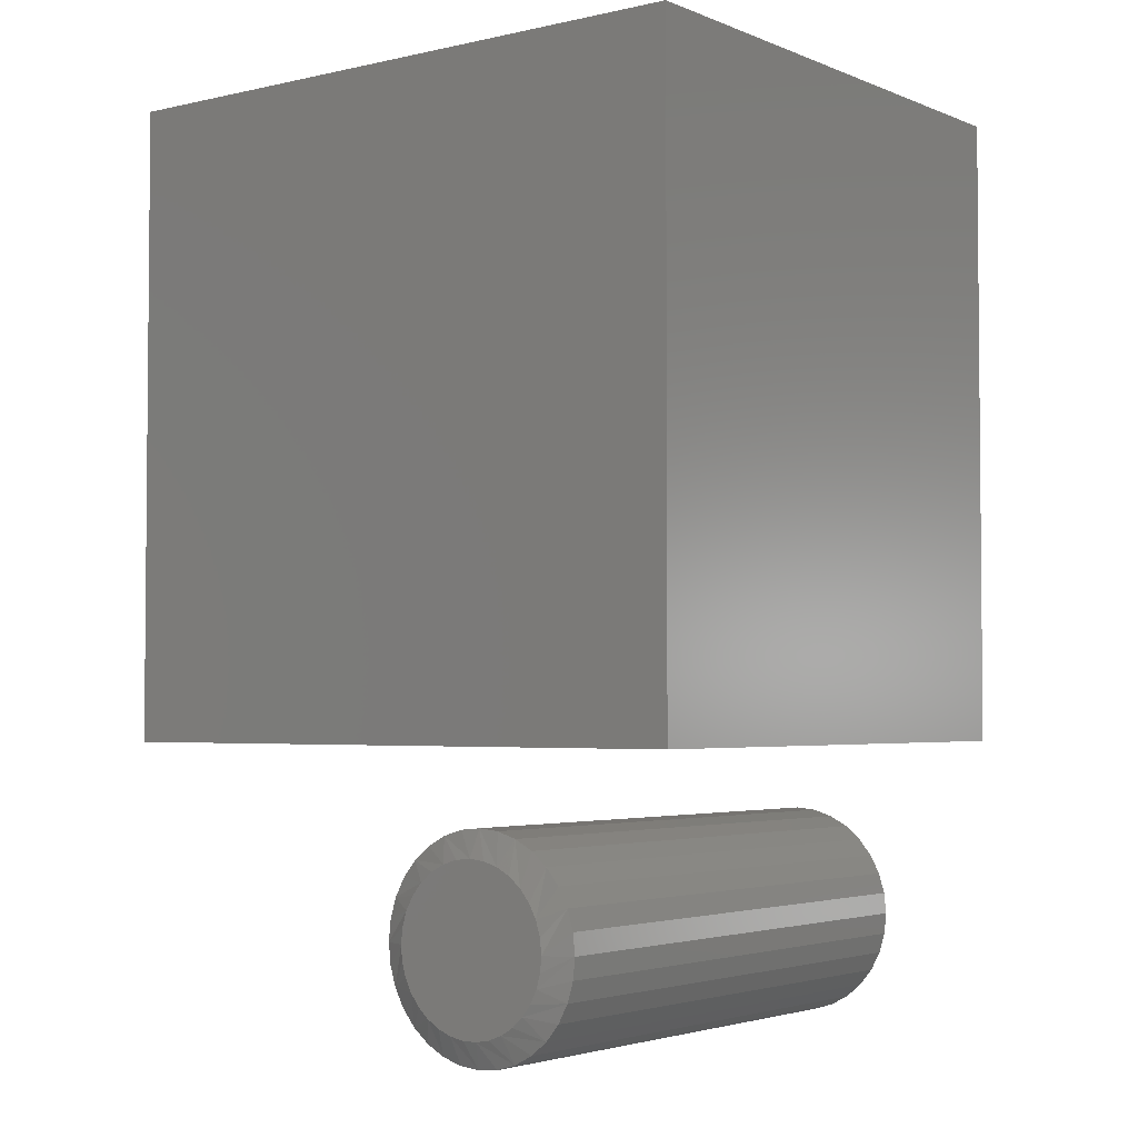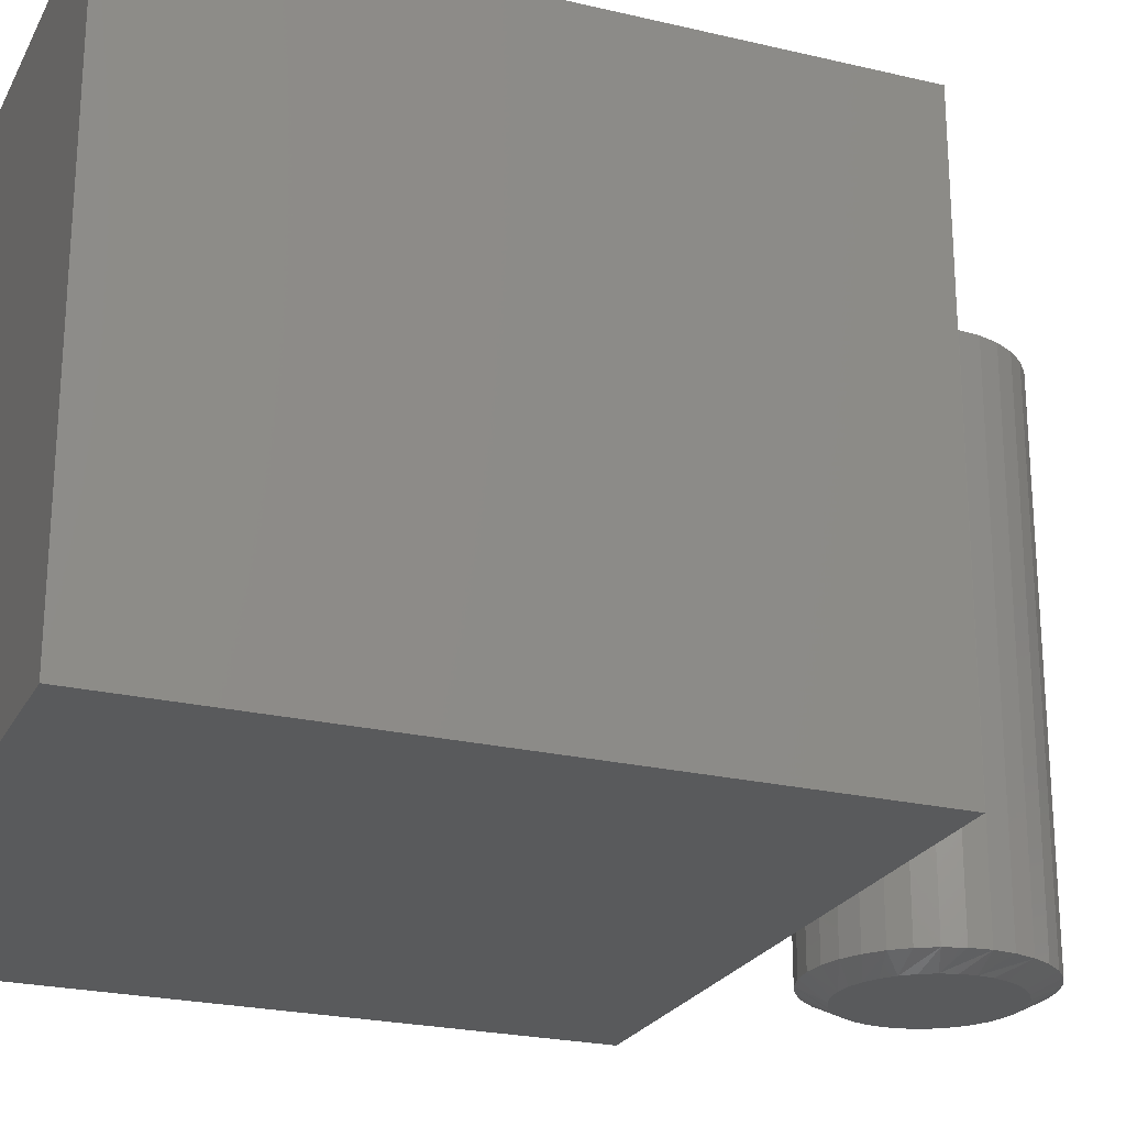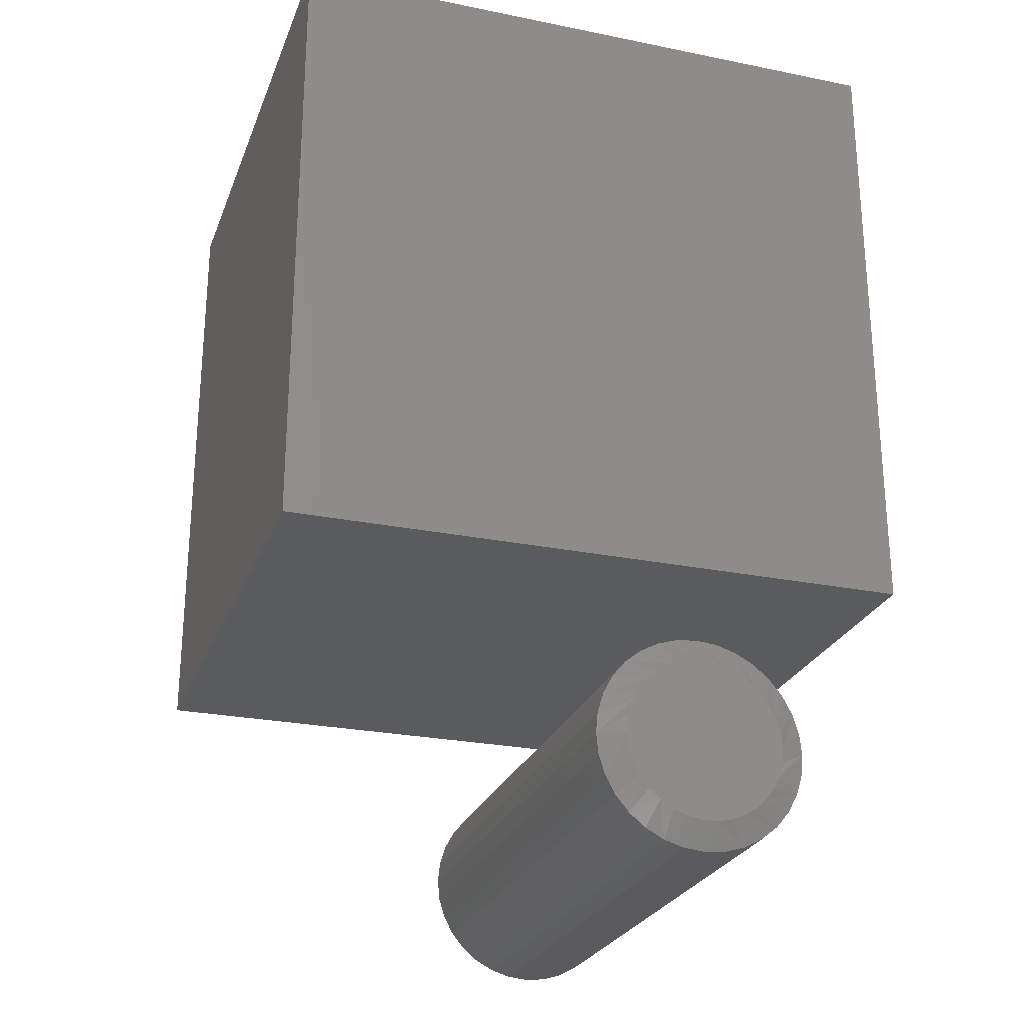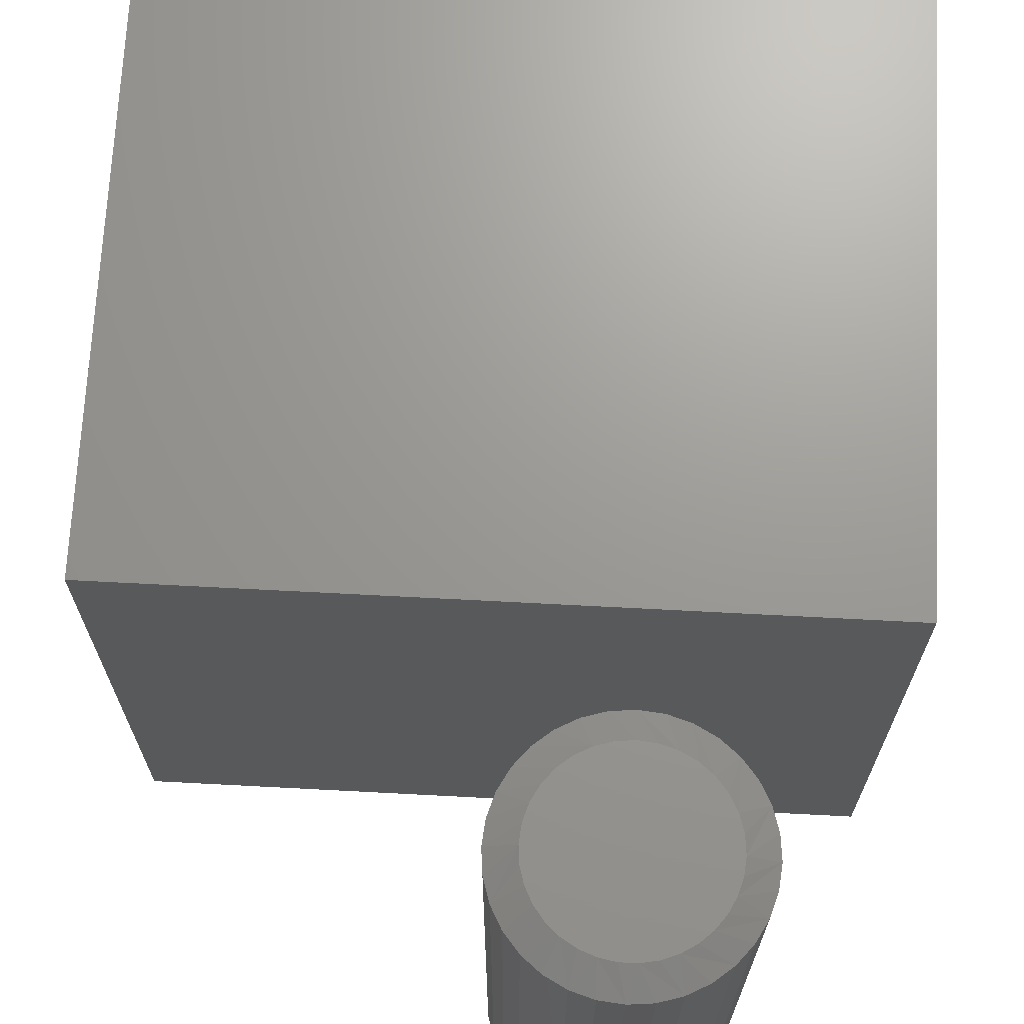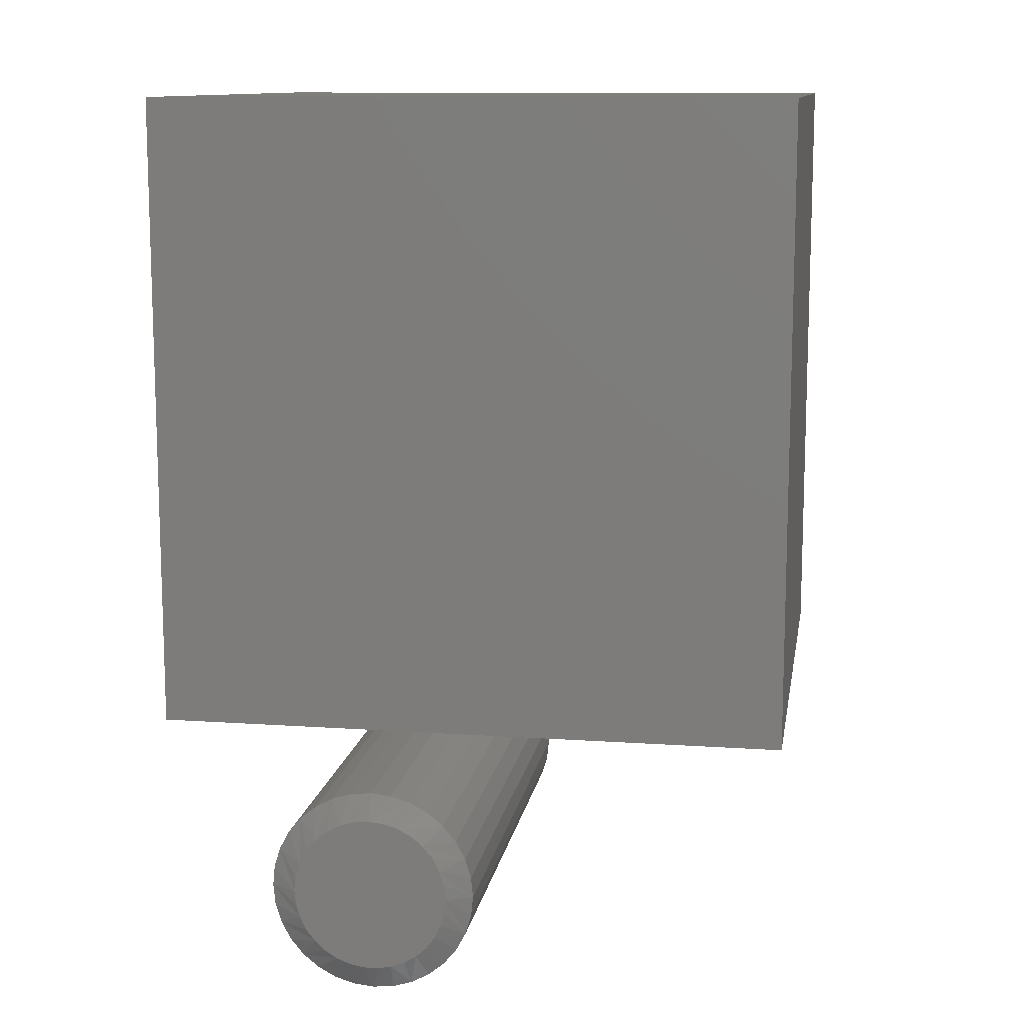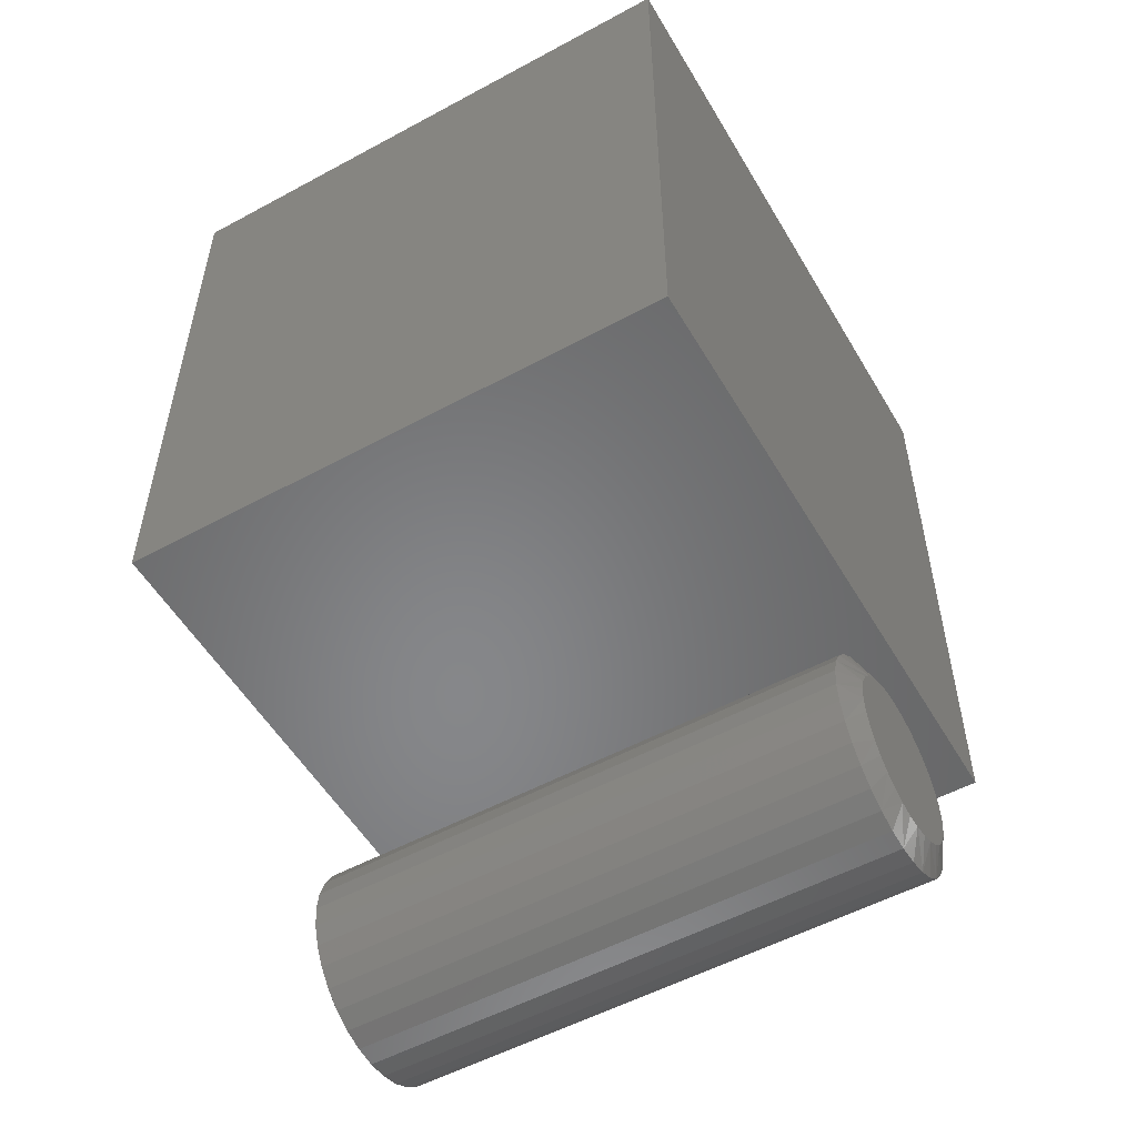
<metadata>
{"format":"stl","ext":"stl","renderer":"f3d","projection":"perspective","resolution":1024,"background":"white","views":[{"elev":-3.2,"azim":37.3,"up":"+Y"},{"elev":-23.6,"azim":-111.7,"up":"+Z"},{"elev":-25.6,"azim":-18.0,"up":"+Y"},{"elev":69.6,"azim":3.0,"up":"+Z"},{"elev":11.5,"azim":-170.6,"up":"+Y"},{"elev":-53.7,"azim":-60.0,"up":"+Y"}]}
</metadata>
<code>
# stl→obj: 140 verts, 272 faces
v 0.6237 -0.2123 0.01562
v 0.6237 -0.2123 0.6484
v 0.6213 -0.2369 0.01562
v 0.6213 -0.2369 0.6484
v 0.6141 -0.2606 0.01562
v 0.6141 -0.2606 0.6484
v 0.6024 -0.2824 0.01562
v 0.6024 -0.2824 0.6484
v 0.5867 -0.3016 0.01562
v 0.5867 -0.3016 0.6484
v 0.5675 -0.3173 0.01562
v 0.5675 -0.3173 0.6484
v 0.5457 -0.329 0.01562
v 0.5457 -0.329 0.6484
v 0.522 -0.3361 0.01562
v 0.522 -0.3361 0.6484
v 0.4974 -0.3386 0.01562
v 0.4974 -0.3386 0.6484
v 0.4727 -0.3361 0.01562
v 0.4727 -0.3361 0.6484
v 0.449 -0.329 0.01562
v 0.449 -0.329 0.6484
v 0.4272 -0.3173 0.01562
v 0.4272 -0.3173 0.6484
v 0.408 -0.3016 0.01562
v 0.408 -0.3016 0.6484
v 0.3923 -0.2824 0.01562
v 0.3923 -0.2824 0.6484
v 0.3807 -0.2606 0.01562
v 0.3807 -0.2606 0.6484
v 0.3735 -0.2369 0.01562
v 0.3735 -0.2369 0.6484
v 0.3711 -0.2123 0.01562
v 0.3711 -0.2123 0.6484
v 0.3735 -0.1876 0.01562
v 0.3735 -0.1876 0.6484
v 0.3807 -0.1639 0.01562
v 0.3807 -0.1639 0.6484
v 0.3923 -0.1421 0.01562
v 0.3923 -0.1421 0.6484
v 0.408 -0.1229 0.01562
v 0.408 -0.1229 0.6484
v 0.4272 -0.1072 0.01562
v 0.4272 -0.1072 0.6484
v 0.449 -0.09555 0.01562
v 0.449 -0.09555 0.6484
v 0.4727 -0.08836 0.01562
v 0.4727 -0.08836 0.6484
v 0.4974 -0.08594 0.01562
v 0.4974 -0.08594 0.6484
v 0.522 -0.08836 0.01562
v 0.522 -0.08836 0.6484
v 0.5457 -0.09555 0.01562
v 0.5457 -0.09555 0.6484
v 0.5675 -0.1072 0.01562
v 0.5675 -0.1072 0.6484
v 0.5867 -0.1229 0.01562
v 0.5867 -0.1229 0.6484
v 0.6024 -0.1421 0.01562
v 0.6024 -0.1421 0.6484
v 0.6141 -0.1639 0.01562
v 0.6141 -0.1639 0.6484
v 0.6213 -0.1876 0.01562
v 0.6213 -0.1876 0.6484
v 0.4788 -0.119 0.6641
v 0.5159 -0.119 0.6641
v 0.4974 -0.1172 0.6641
v 0.461 -0.1244 0.6641
v 0.5337 -0.1244 0.6641
v 0.4446 -0.1332 0.6641
v 0.5502 -0.1332 0.6641
v 0.5547 -0.2881 0.6641
v 0.455 -0.2974 0.6641
v 0.5397 -0.2974 0.6641
v 0.4714 -0.3037 0.6641
v 0.5234 -0.3037 0.6641
v 0.4886 -0.3069 0.6641
v 0.5061 -0.3069 0.6641
v 0.5646 -0.145 0.6641
v 0.4301 -0.145 0.6641
v 0.5764 -0.1594 0.6641
v 0.4183 -0.1594 0.6641
v 0.5852 -0.1759 0.6641
v 0.4095 -0.1759 0.6641
v 0.5906 -0.1937 0.6641
v 0.4041 -0.1937 0.6641
v 0.5924 -0.2123 0.6641
v 0.4023 -0.2123 0.6641
v 0.5908 -0.2297 0.6641
v 0.4039 -0.2297 0.6641
v 0.586 -0.2466 0.6641
v 0.4087 -0.2466 0.6641
v 0.5782 -0.2623 0.6641
v 0.4165 -0.2623 0.6641
v 0.5676 -0.2763 0.6641
v 0.4271 -0.2763 0.6641
v 0.4401 -0.2881 0.6641
v 0.4974 -0.1172 0
v 0.5159 -0.119 0
v 0.4788 -0.119 0
v 0.461 -0.1244 0
v 0.5337 -0.1244 0
v 0.4446 -0.1332 0
v 0.5502 -0.1332 0
v 0.5397 -0.2974 0
v 0.455 -0.2974 0
v 0.5547 -0.2881 0
v 0.4714 -0.3037 0
v 0.5234 -0.3037 0
v 0.4886 -0.3069 0
v 0.5061 -0.3069 0
v 0.4401 -0.2881 0
v 0.4271 -0.2763 0
v 0.5676 -0.2763 0
v 0.4165 -0.2623 0
v 0.5782 -0.2623 0
v 0.4087 -0.2466 0
v 0.586 -0.2466 0
v 0.4039 -0.2297 0
v 0.5908 -0.2297 0
v 0.4023 -0.2123 0
v 0.5924 -0.2123 0
v 0.4041 -0.1937 0
v 0.5906 -0.1937 0
v 0.4095 -0.1759 0
v 0.5852 -0.1759 0
v 0.4183 -0.1594 0
v 0.5764 -0.1594 0
v 0.4301 -0.145 0
v 0.5646 -0.145 0
v 0 0.75 0.6641
v 0 0 0.6641
v 0.75 0.75 0.6641
v 0.6632 0 0.6641
v 0.75 0 0.6641
v 0.75 0 0
v 0.6632 0 0
v 0.75 0.75 0
v 0 0 0
v 0 0.75 0
f 1 2 3
f 3 2 4
f 3 4 5
f 5 4 6
f 5 6 7
f 7 6 8
f 7 8 9
f 9 8 10
f 9 10 11
f 11 10 12
f 11 12 13
f 13 12 14
f 13 14 15
f 15 14 16
f 15 16 17
f 17 16 18
f 17 18 19
f 19 18 20
f 19 20 21
f 21 20 22
f 21 22 23
f 23 22 24
f 23 24 25
f 25 24 26
f 25 26 27
f 27 26 28
f 27 28 29
f 29 28 30
f 29 30 31
f 31 30 32
f 31 32 33
f 33 32 34
f 33 34 35
f 35 34 36
f 35 36 37
f 37 36 38
f 37 38 39
f 39 38 40
f 39 40 41
f 41 40 42
f 41 42 43
f 43 42 44
f 43 44 45
f 45 44 46
f 45 46 47
f 47 46 48
f 47 48 49
f 49 48 50
f 49 50 51
f 51 50 52
f 51 52 53
f 53 52 54
f 53 54 55
f 55 54 56
f 55 56 57
f 57 56 58
f 57 58 59
f 59 58 60
f 59 60 61
f 61 60 62
f 61 62 63
f 63 62 64
f 63 64 1
f 1 64 2
f 65 66 67
f 66 65 68
f 66 68 69
f 69 68 70
f 69 70 71
f 72 73 74
f 74 73 75
f 74 75 76
f 76 75 77
f 76 77 78
f 71 70 79
f 79 70 80
f 79 80 81
f 81 80 82
f 81 82 83
f 83 82 84
f 83 84 85
f 85 84 86
f 85 86 87
f 87 86 88
f 87 88 89
f 89 88 90
f 89 90 91
f 91 90 92
f 91 92 93
f 93 92 94
f 93 94 95
f 95 94 96
f 95 96 72
f 72 96 97
f 72 97 73
f 84 38 36
f 2 64 87
f 83 62 60
f 79 58 56
f 69 54 52
f 67 50 48
f 68 46 44
f 80 42 40
f 88 86 34
f 34 86 84
f 34 84 36
f 83 85 62
f 62 85 87
f 62 87 64
f 79 81 58
f 58 81 83
f 58 83 60
f 69 71 54
f 54 71 79
f 54 79 56
f 67 66 50
f 50 66 69
f 50 69 52
f 68 65 46
f 46 65 67
f 46 67 48
f 80 70 42
f 42 70 68
f 42 68 44
f 84 82 38
f 38 82 80
f 38 80 40
f 28 26 94
f 94 30 28
f 92 30 94
f 24 22 97
f 97 26 24
f 96 26 97
f 20 18 75
f 75 22 20
f 73 22 75
f 16 14 78
f 78 18 16
f 77 18 78
f 12 10 74
f 74 14 12
f 76 14 74
f 8 6 95
f 95 10 8
f 72 10 95
f 91 6 4
f 93 6 91
f 92 90 30
f 96 94 26
f 73 97 22
f 77 75 18
f 76 78 14
f 72 74 10
f 93 95 6
f 88 34 32
f 88 32 30
f 88 30 90
f 2 87 89
f 2 89 91
f 2 91 4
f 98 99 100
f 101 100 99
f 102 101 99
f 103 101 102
f 104 103 102
f 105 106 107
f 108 106 105
f 109 108 105
f 110 108 109
f 111 110 109
f 106 112 107
f 107 112 113
f 107 113 114
f 114 113 115
f 114 115 116
f 116 115 117
f 116 117 118
f 118 117 119
f 118 119 120
f 120 119 121
f 120 121 122
f 122 121 123
f 122 123 124
f 124 123 125
f 124 125 126
f 126 125 127
f 126 127 128
f 128 127 129
f 128 129 130
f 130 129 103
f 130 103 104
f 35 37 125
f 1 122 63
f 59 61 126
f 55 57 130
f 51 53 102
f 47 49 98
f 43 45 101
f 39 41 129
f 35 125 33
f 33 125 123
f 33 123 121
f 63 122 61
f 61 122 124
f 61 124 126
f 59 126 57
f 57 126 128
f 57 128 130
f 55 130 53
f 53 130 104
f 53 104 102
f 51 102 49
f 49 102 99
f 49 99 98
f 47 98 45
f 45 98 100
f 45 100 101
f 43 101 41
f 41 101 103
f 41 103 129
f 39 129 37
f 37 129 127
f 37 127 125
f 115 25 27
f 27 29 115
f 115 29 117
f 112 21 23
f 23 25 112
f 112 25 113
f 108 17 19
f 19 21 108
f 108 21 106
f 111 13 15
f 15 17 111
f 111 17 110
f 105 9 11
f 11 13 105
f 105 13 109
f 114 5 7
f 7 9 114
f 114 9 107
f 3 5 118
f 118 5 116
f 29 119 117
f 25 115 113
f 21 112 106
f 17 108 110
f 13 111 109
f 9 105 107
f 5 114 116
f 1 3 118
f 1 118 120
f 1 120 122
f 121 119 29
f 121 29 31
f 121 31 33
f 131 132 133
f 133 132 134
f 133 134 135
f 136 137 138
f 138 137 139
f 138 139 140
f 131 140 132
f 132 140 139
f 133 138 131
f 131 138 140
f 135 136 133
f 133 136 138
f 134 137 135
f 135 137 136
f 132 139 134
f 134 139 137

</code>
